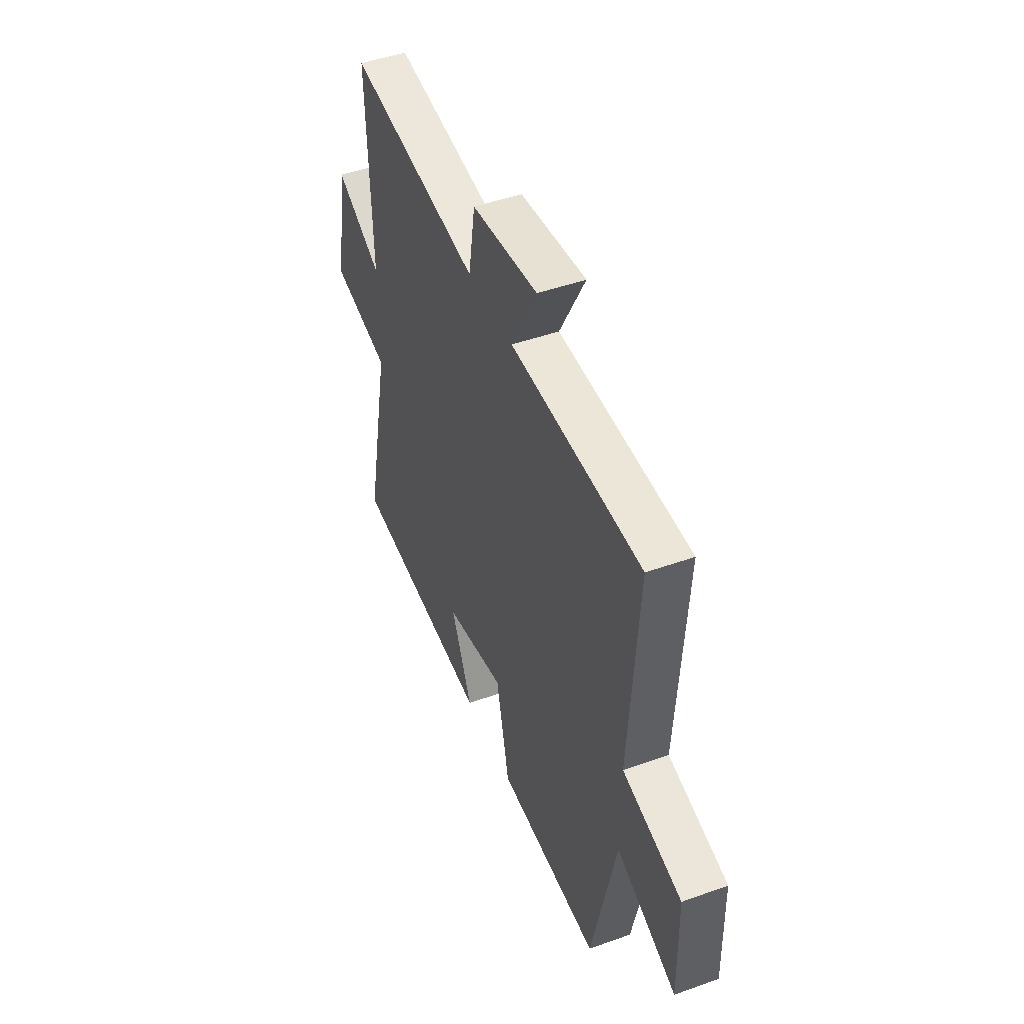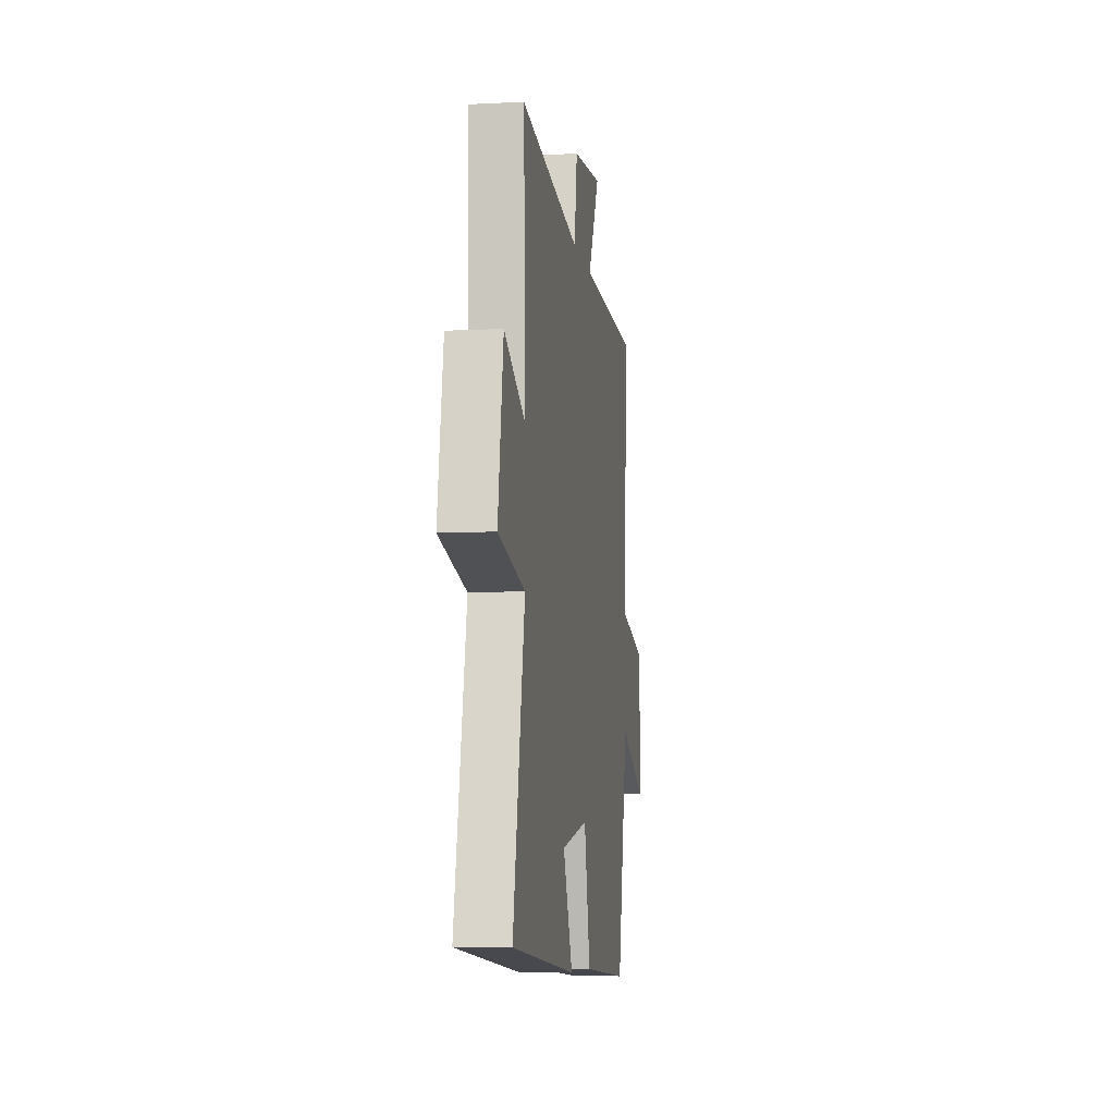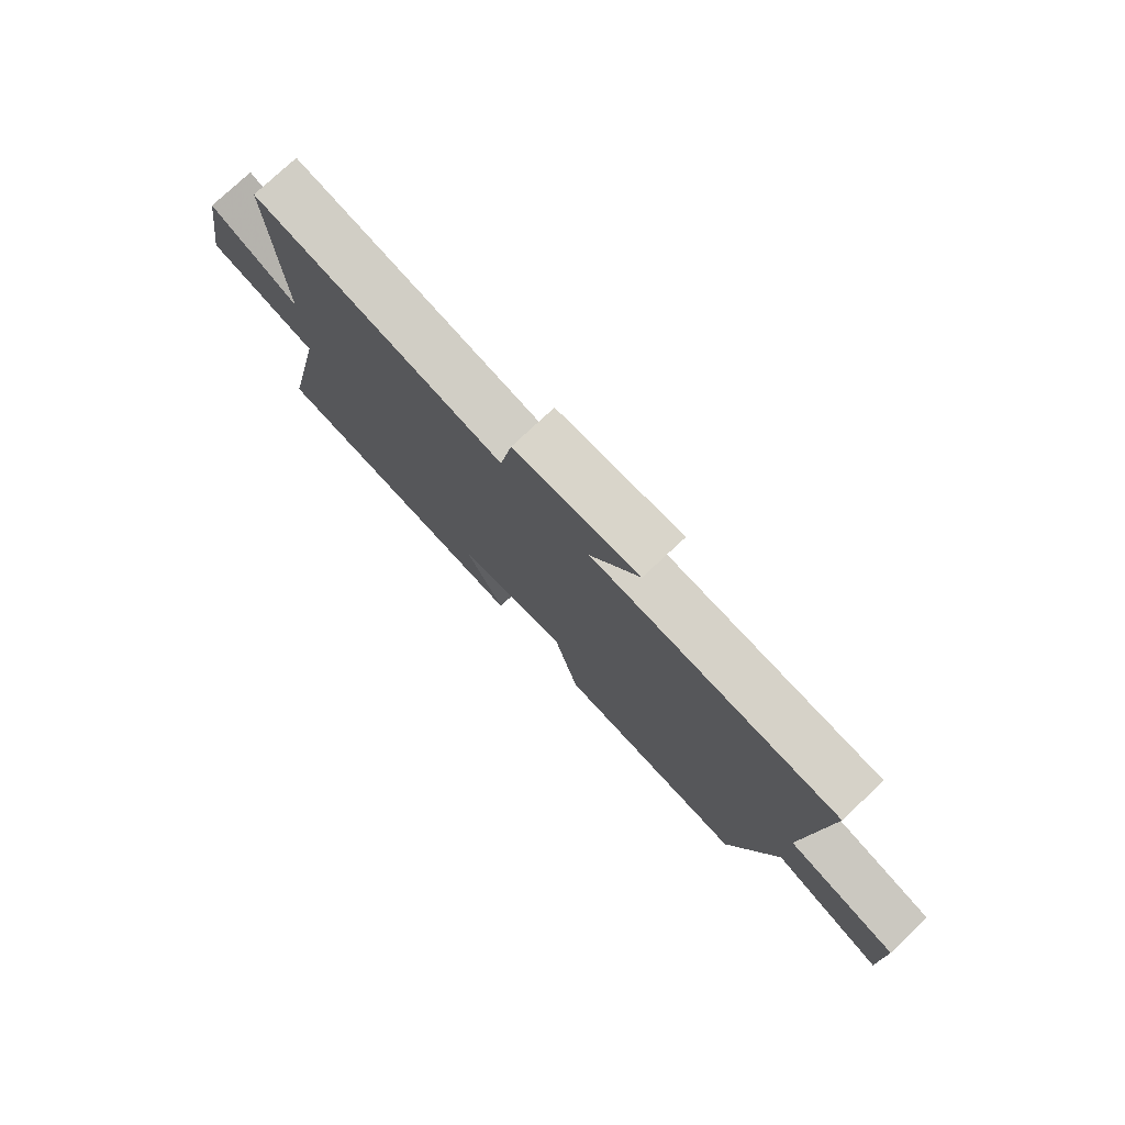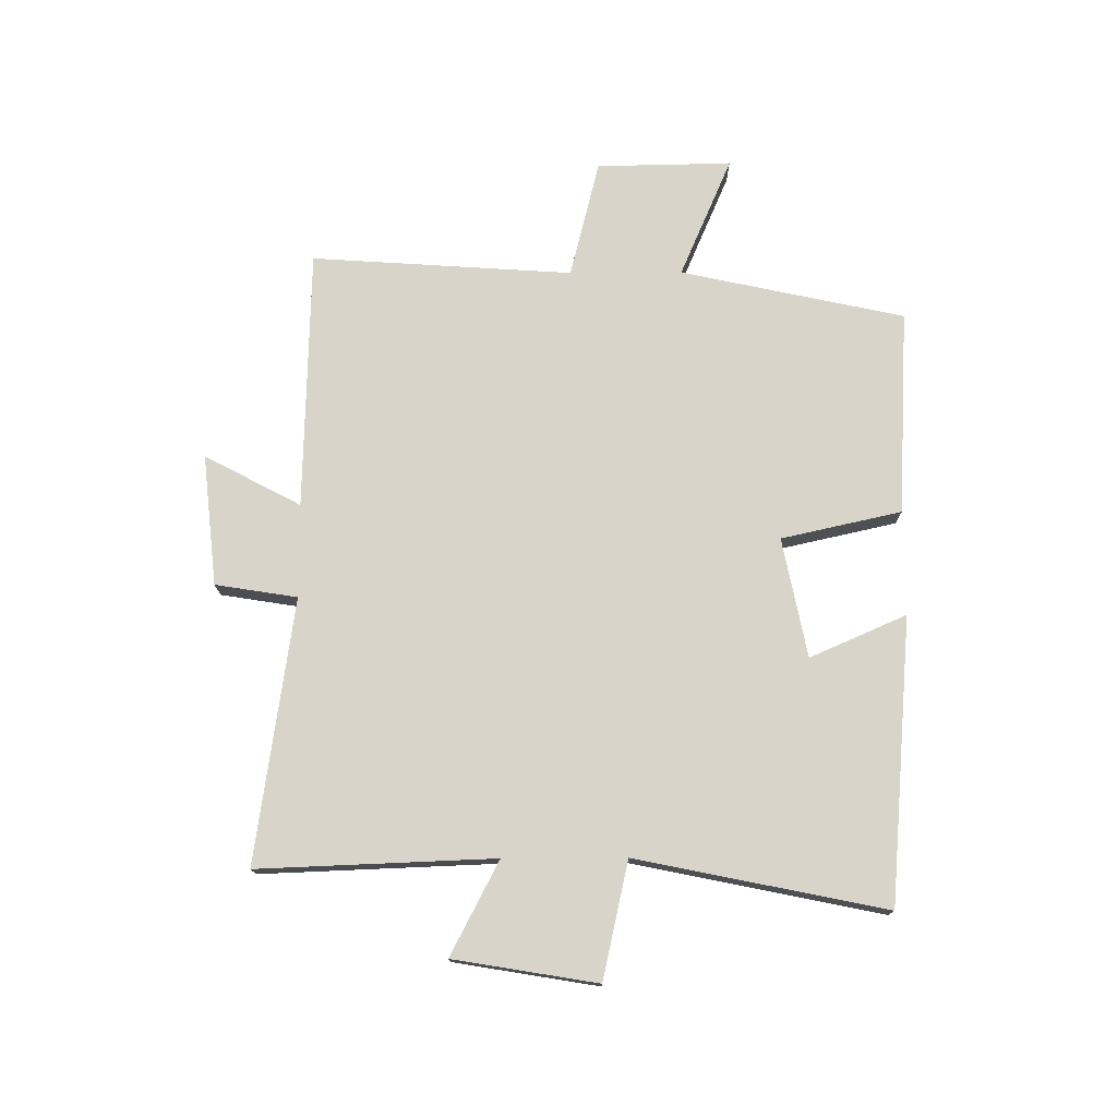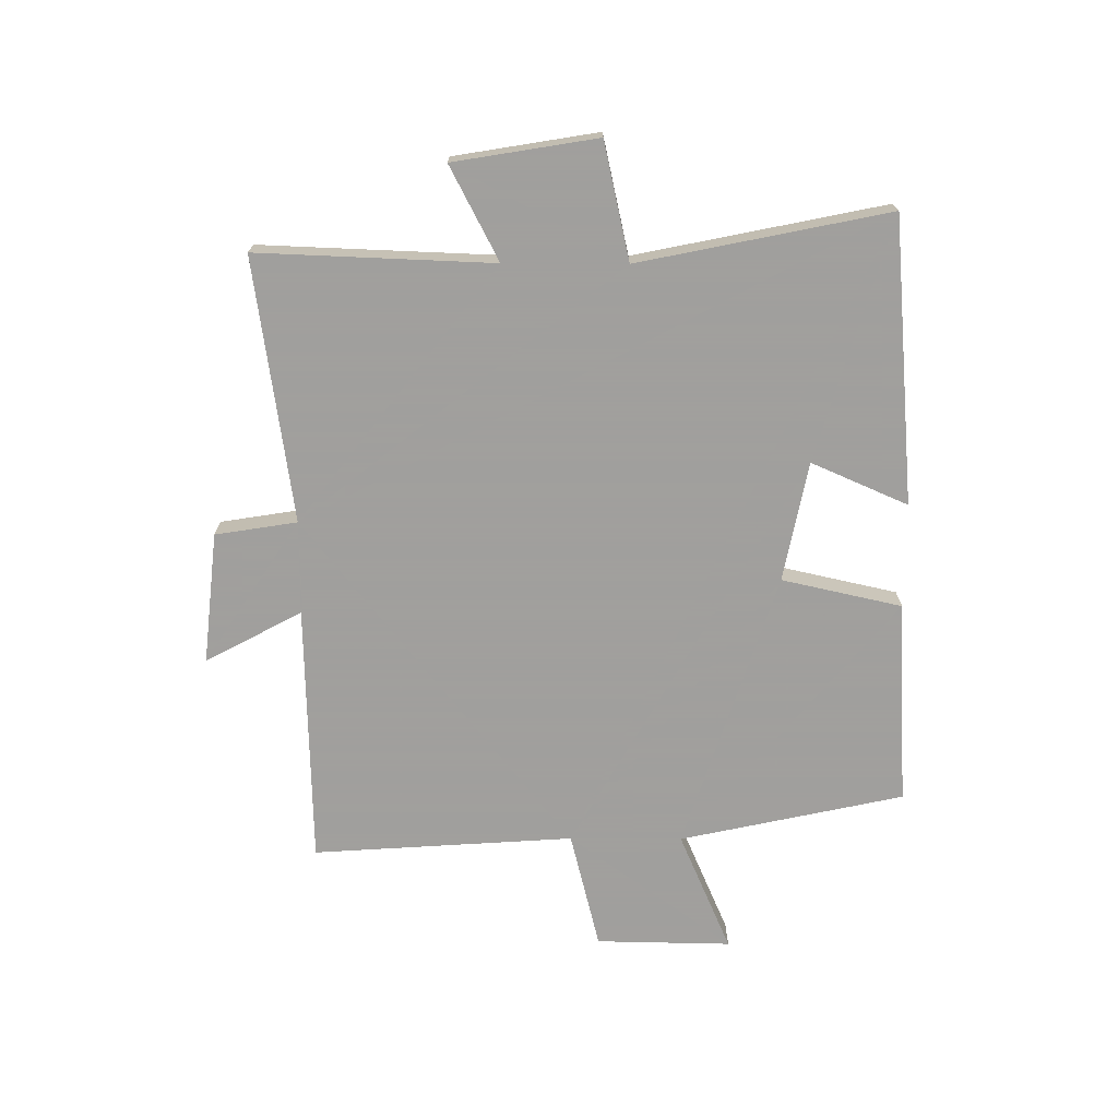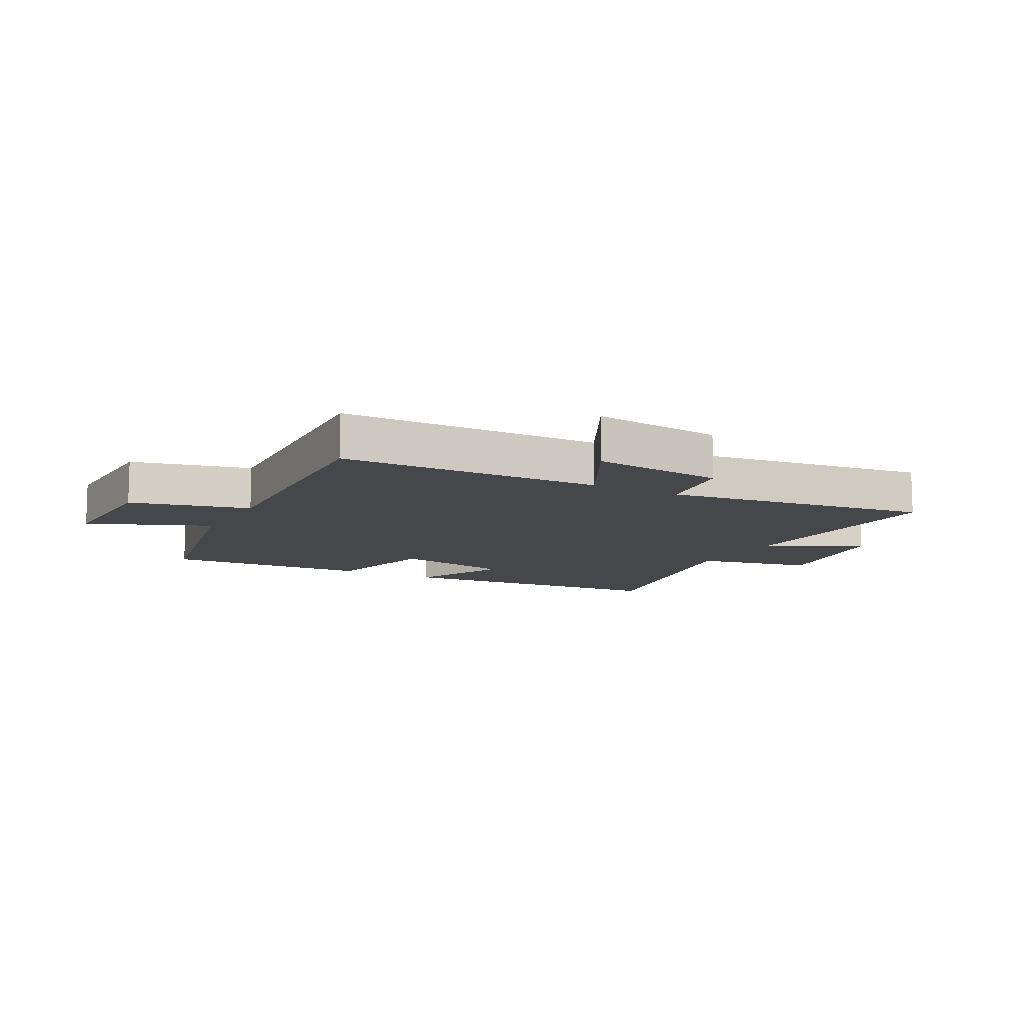
<metadata>
{"format":"obj","ext":"obj","renderer":"f3d","projection":"perspective","resolution":1024,"background":"white","views":[{"elev":46.5,"azim":-112.1,"up":"+Z"},{"elev":-7.7,"azim":98.4,"up":"+Z"},{"elev":77.5,"azim":-133.1,"up":"+Z"},{"elev":75.1,"azim":89.7,"up":"+Y"},{"elev":-71.5,"azim":89.7,"up":"+Y"},{"elev":-10.7,"azim":-28.8,"up":"+Y"}]}
</metadata>
<code>
v 0.586 0.07 -0.458
v 0.105 0.07 -0.5
v 0.176 0.07 -0.337
v -0.026 0.07 -0.297
v -0.071 0.07 -0.5
v -0.418 0.07 -0.52
v -0.5 0.07 -0.142
v -0.703 0.07 -0.23
v -0.699 0.07 -0.002
v -0.5 0.07 0.048
v -0.529 0.07 0.489
v -0.088 0.07 0.5
v -0.174 0.07 0.662
v 0.048 0.07 0.638
v 0.07 0.07 0.5
v 0.515 0.07 0.564
v 0.5 0.07 0.166
v 0.657 0.07 0.248
v 0.697 0.07 0.006
v 0.5 0.07 -0.038
v 0.586 0 -0.458
v 0.105 0 -0.5
v 0.176 0 -0.337
v -0.026 0 -0.297
v -0.071 0 -0.5
v -0.418 0 -0.52
v -0.5 0 -0.142
v -0.703 0 -0.23
v -0.699 0 -0.002
v -0.5 0 0.048
v -0.529 0 0.489
v -0.088 0 0.5
v -0.174 0 0.662
v 0.048 0 0.638
v 0.07 0 0.5
v 0.515 0 0.564
v 0.5 0 0.166
v 0.657 0 0.248
v 0.697 0 0.006
v 0.5 0 -0.038
f 17 18 19 20
f 15 16 17
f 15 17 20
f 12 13 14 15
f 10 11 12 15
f 10 15 20 1
f 7 8 9 10
f 4 5 6 7
f 3 4 7 10
f 1 2 3
f 1 3 10
f 40 39 38 37
f 37 36 35
f 40 37 35
f 35 34 33 32
f 35 32 31 30
f 21 40 35 30
f 30 29 28 27
f 27 26 25 24
f 30 27 24 23
f 23 22 21
f 30 23 21
f 1 21 22 2
f 2 22 23 3
f 3 23 24 4
f 4 24 25 5
f 5 25 26 6
f 6 26 27 7
f 7 27 28 8
f 8 28 29 9
f 9 29 30 10
f 10 30 31 11
f 11 31 32 12
f 12 32 33 13
f 13 33 34 14
f 14 34 35 15
f 15 35 36 16
f 16 36 37 17
f 17 37 38 18
f 18 38 39 19
f 19 39 40 20
f 20 40 21 1

</code>
